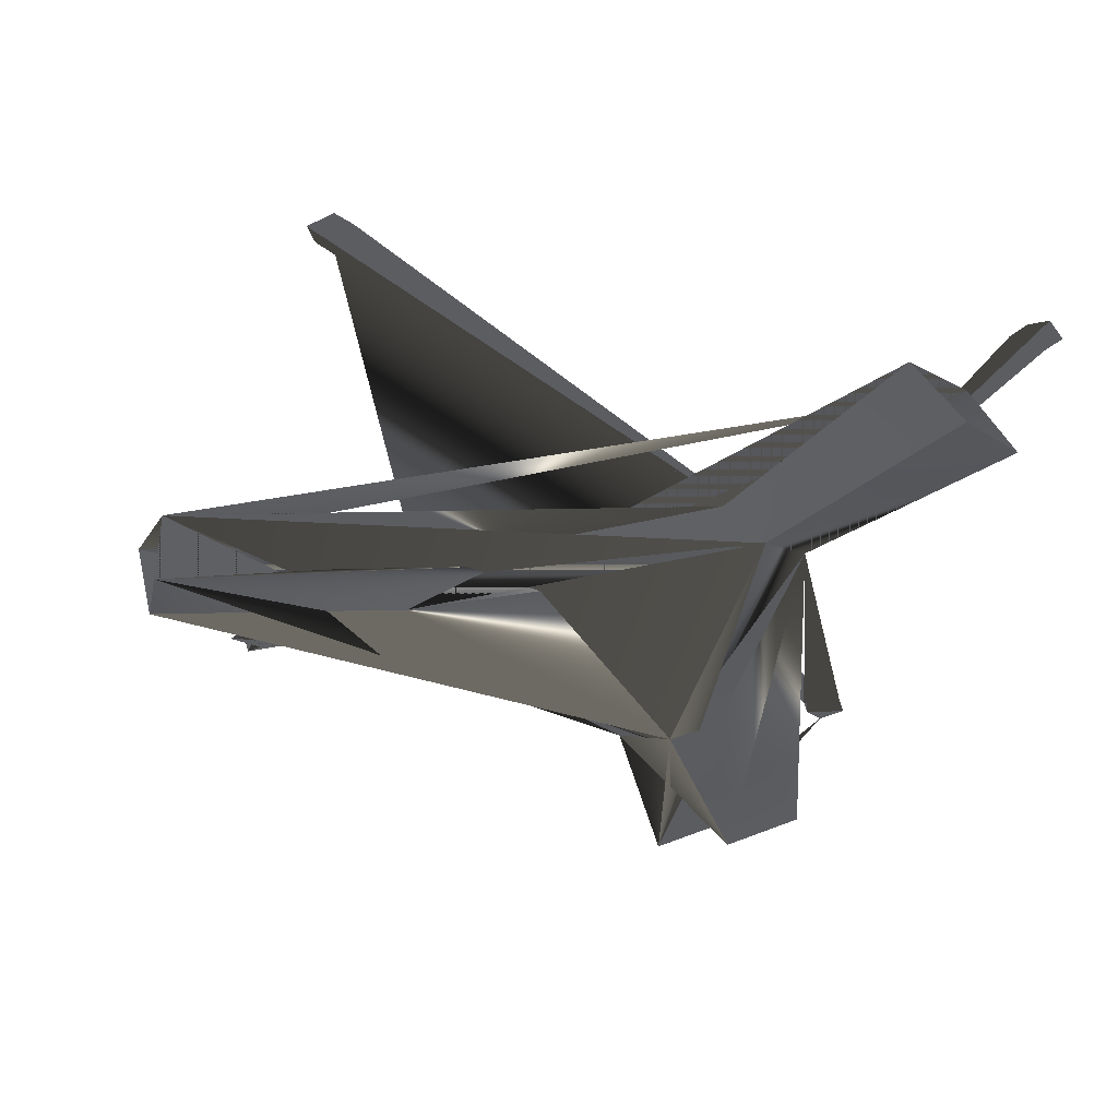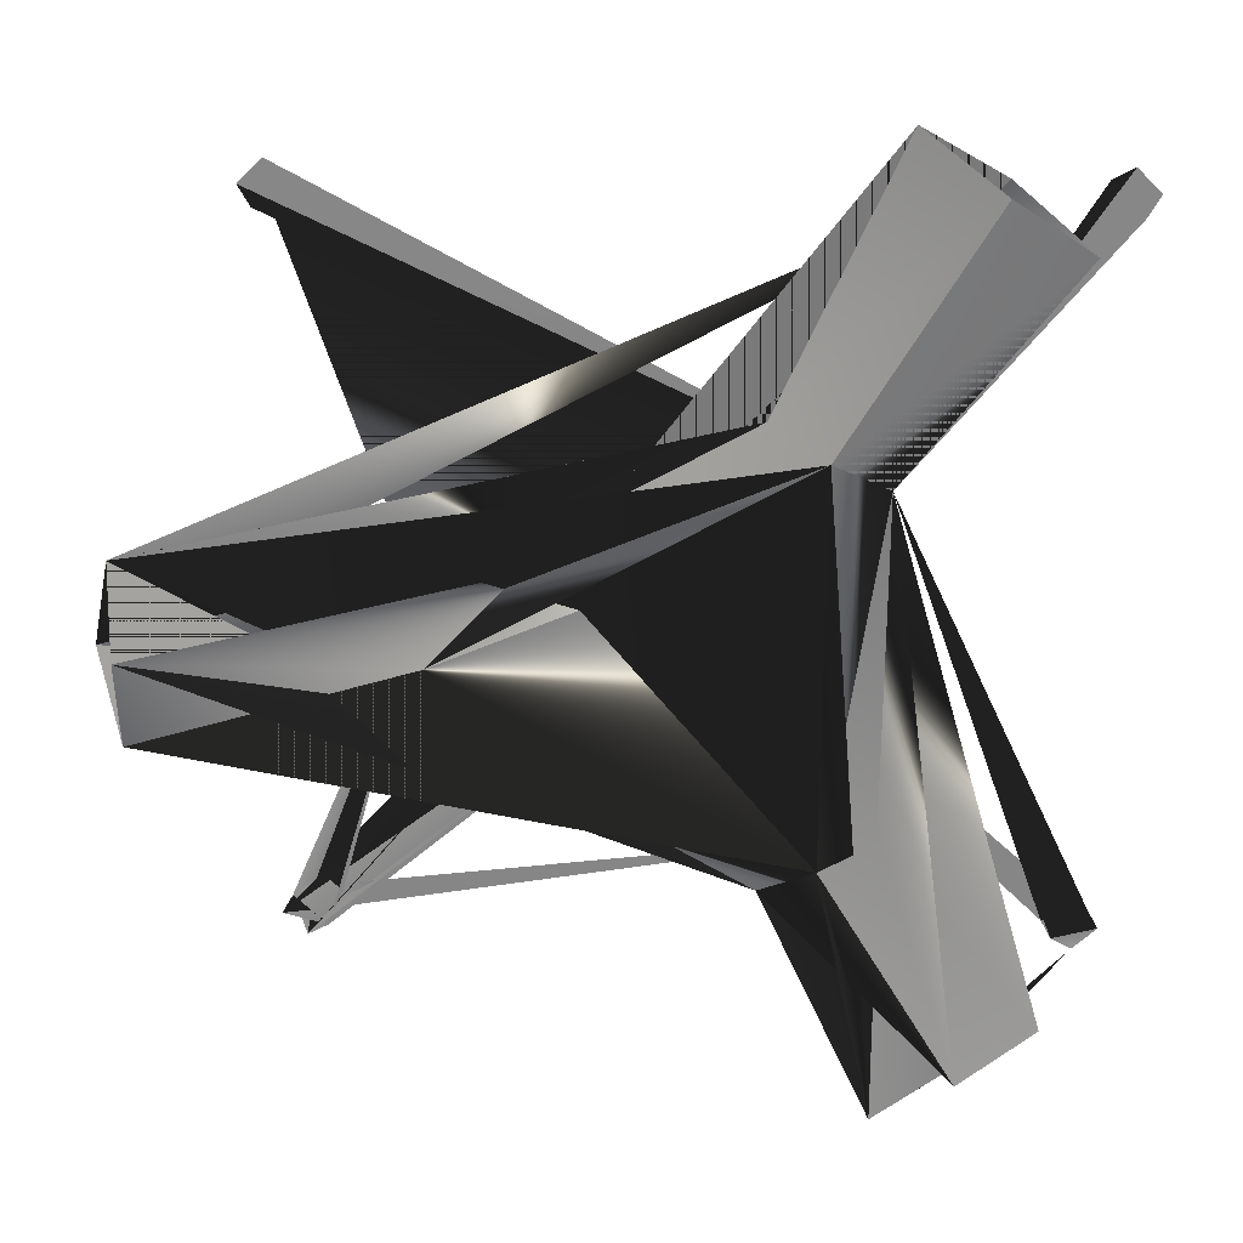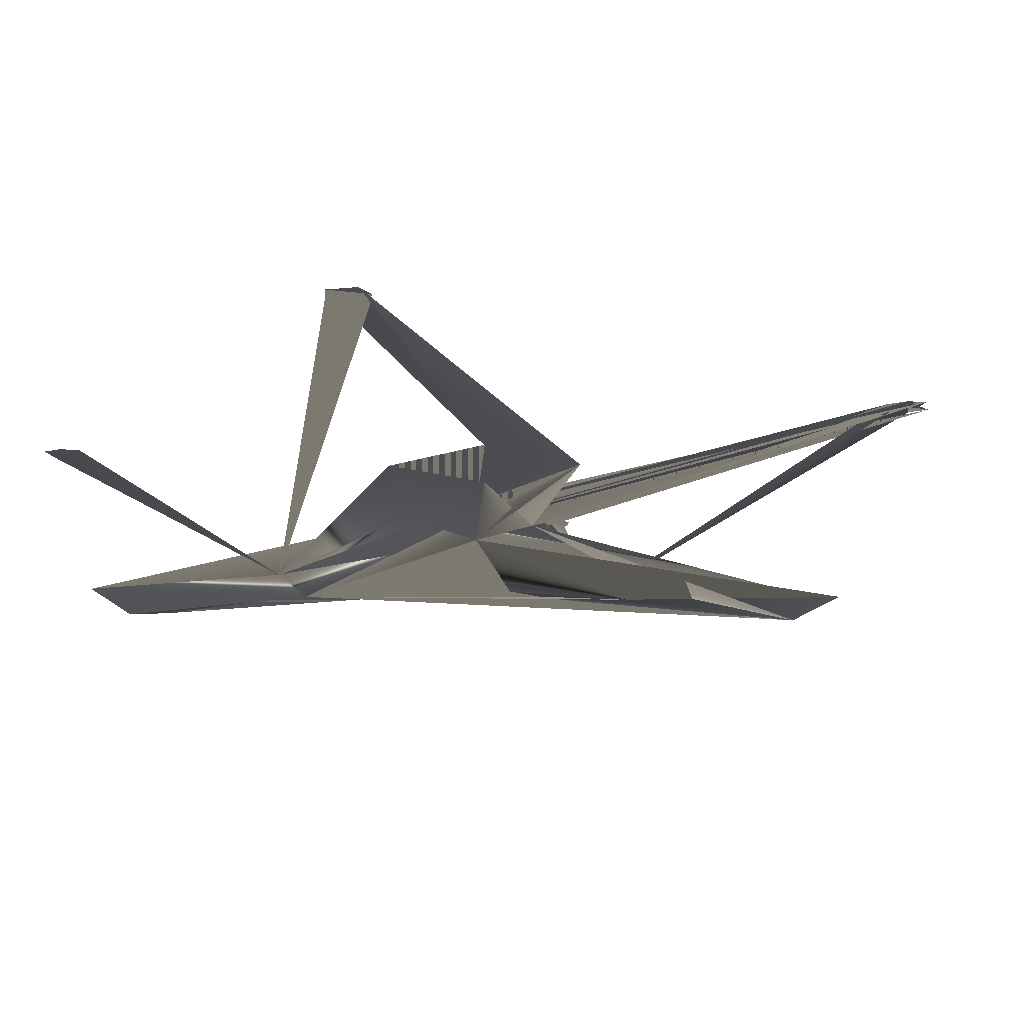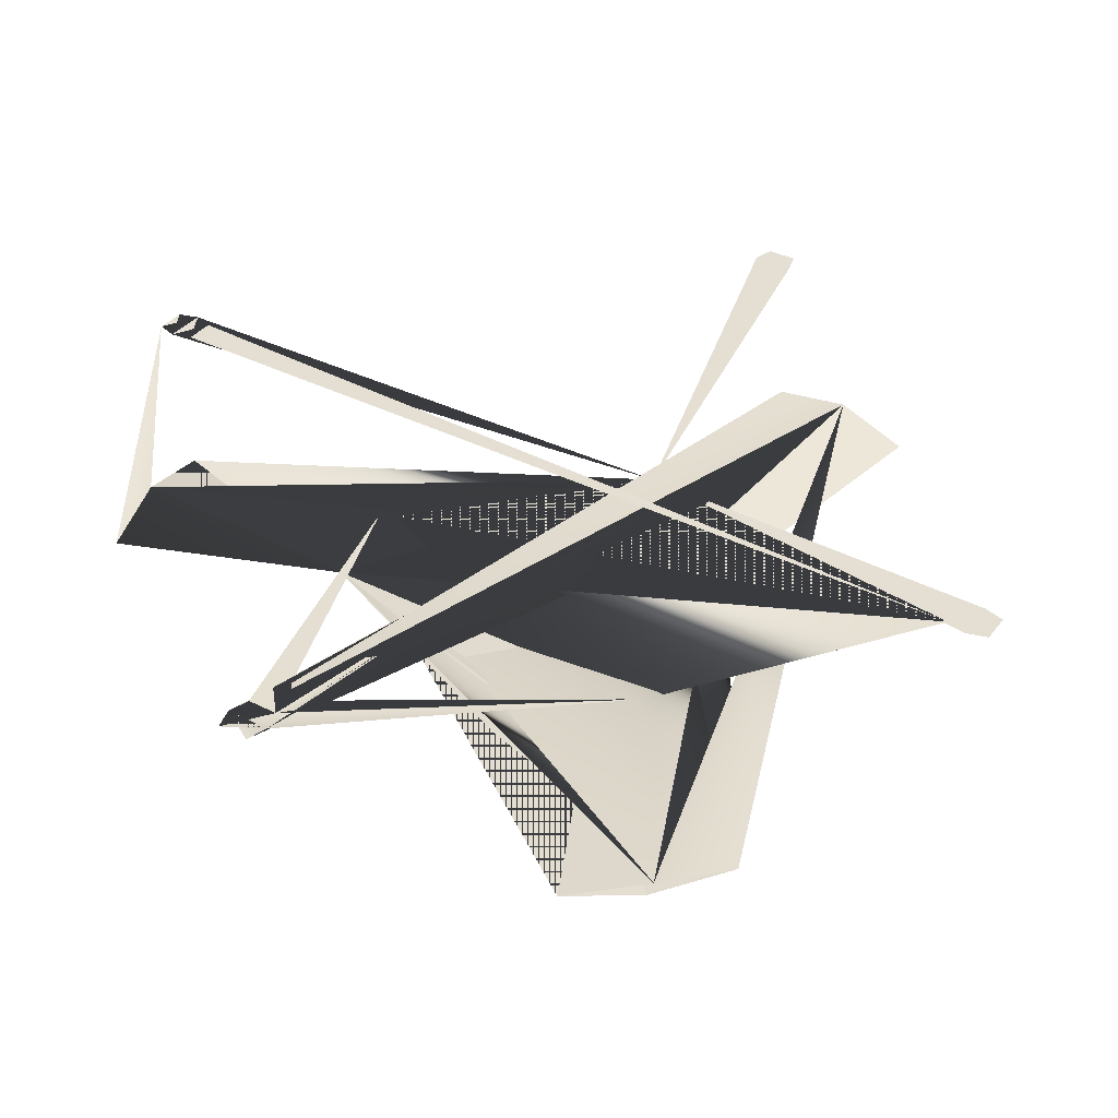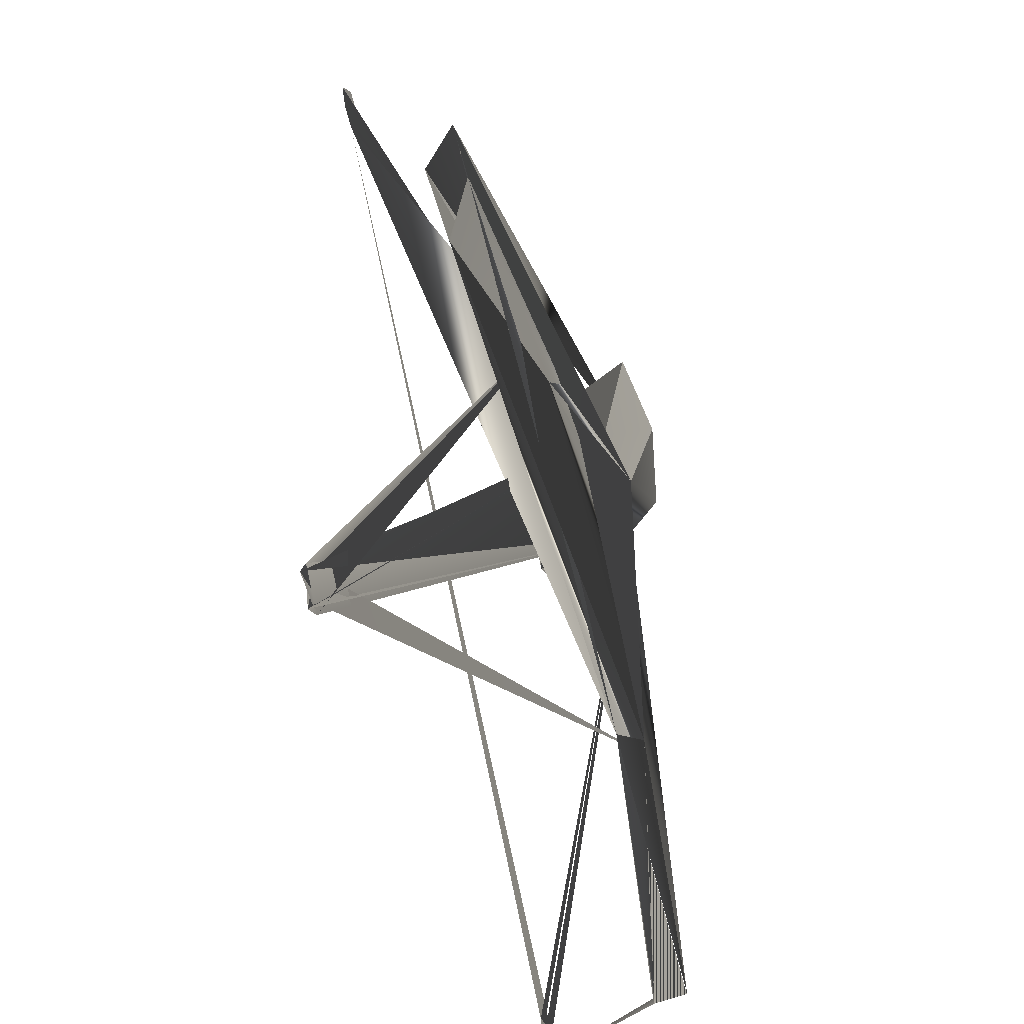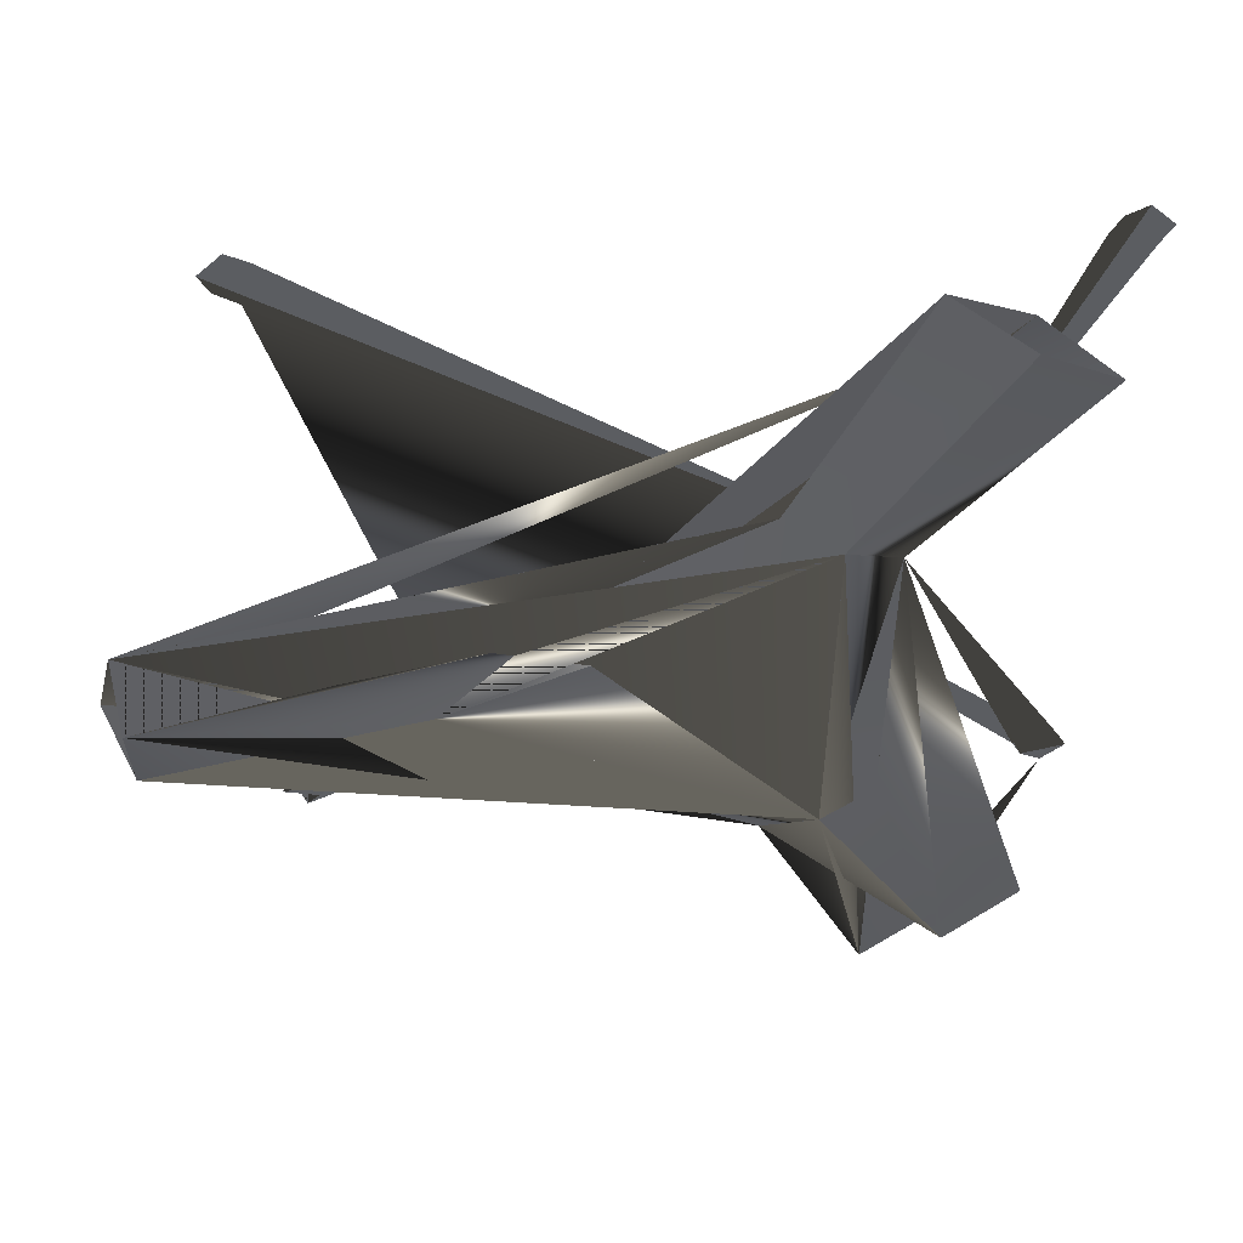
<metadata>
{"format":"obj","ext":"obj","renderer":"f3d","projection":"perspective","resolution":1024,"background":"white","views":[{"elev":-35.9,"azim":-12.2,"up":"+Y"},{"elev":27.5,"azim":2.0,"up":"+Z"},{"elev":-12.9,"azim":147.1,"up":"+Y"},{"elev":37.2,"azim":-101.9,"up":"+Y"},{"elev":-45.7,"azim":-72.8,"up":"+Z"},{"elev":53.2,"azim":-4.2,"up":"+Z"}]}
</metadata>
<code>
o S.S._Dolphin_Main_Engine_Part_5
v 0.6936 -0.1778 1.795
v 0.9709 -0.2401 1.596
v 0.2798 -0.1777 0.8546
v 0.4755 -0.2394 0.7416
v -0.7896 -0.1777 0.2371
v -0.7896 -0.2394 0.01114
v -1.784 -0.2401 0.01114
v -1.784 -0.1778 -0.3264
v 1.248 -0.1778 -1.374
v 0.968 -0.2401 -1.565
v 0.6712 -0.1777 -0.6063
v 0.4755 -0.2394 -0.7193
v 0.6712 -0.1777 0.6286
v 0.4755 -0.2394 0.7416
v 1.248 -0.1778 1.396
v 0.9709 -0.2401 1.596
v -1.286 0.4358 1.264
v -1.2 0.4358 1.351
v -1.362 0.4358 1.304
v -1.239 0.4362 1.427
v -1.404 0.4358 1.381
v -1.316 0.4362 1.469
v 1.307 0.4358 1.351
v 1.393 0.4358 1.264
v 1.347 0.4362 1.427
v 1.47 0.4358 1.304
v 1.424 0.4362 1.469
v 1.512 0.4358 1.381
v 1.393 0.4358 -1.242
v 1.307 0.4358 -1.328
v 1.47 0.4358 -1.282
v 1.347 0.4362 -1.405
v 1.512 0.4358 -1.359
v 1.424 0.4362 -1.447
v 0.6879 -0.1778 -1.757
v 0.9772 -0.1074 -1.581
v 0.2798 -0.1777 -0.8323
v 0.6712 -0.1777 -0.6063
v -0.7896 -0.1777 0.2371
v 0.6712 -0.1777 0.6286
v -1.2 0.4358 -1.328
v -1.286 0.4358 -1.242
v -1.239 0.4362 -1.405
v -1.362 0.4358 -1.282
v -1.316 0.4362 -1.447
v -1.404 0.4358 -1.359
v 1.248 -0.1778 1.396
v 0.9801 -0.1074 1.612
v 0.6712 -0.1777 0.6286
v 0.2798 -0.1777 0.8546
v -0.7896 -0.1777 0.2371
v -1.784 -0.1778 0.3487
v -1.858 -0.1074 0.01114
v -0.7896 -0.1777 0.2371
v -0.7896 -0.1777 -0.2149
v 0.2798 -0.1777 -0.8323
v 0.4755 -0.2394 0.7416
v 0.4755 -0.2394 -0.7193
v -0.7896 -0.2394 0.01114
v 0.2798 -0.1777 -0.8323
v -0.7896 -0.1777 -0.2149
v 0.2798 -0.1777 -0.8323
v 0.4755 -0.2394 -0.7193
v 0.6879 -0.1778 -1.757
v 0.968 -0.2401 -1.565
v -1.858 -0.1074 0.01114
v -1.784 -0.1778 -0.3264
v -0.7896 -0.1777 -0.2149
v 0.9772 -0.1074 -1.581
v 1.248 -0.1778 -1.374
v 0.6712 -0.1777 -0.6063
v 0.9801 -0.1074 1.612
v 0.6936 -0.1778 1.795
v 0.2798 -0.1777 0.8546
v -1.784 -0.2401 0.01114
v -1.784 -0.1778 0.3487
v -0.7896 -0.1777 0.2371
v -0.7896 -0.2394 0.01114
v -0.7896 -0.1777 -0.2149
v -1.784 -0.1778 -0.3264
f 1 1 1 2 2 2 3 3 3 40
f 2 2 2 4 4 4 3 3 3 40
f 3 3 3 4 4 4 5 5 5 40
f 4 4 4 6 6 6 5 5 5 40
f 5 5 5 6 6 6 7 7 7 40
f 6 6 6 8 8 8 7 7 7 40
f 9 9 9 10 10 10 11 11 11 40
f 10 10 10 12 12 12 11 11 11 40
f 11 11 11 12 12 12 13 13 13 40
f 12 12 12 14 14 14 13 13 13 40
f 13 13 13 14 14 14 15 15 15 40
f 14 14 14 16 16 16 15 15 15 40
f 17 17 17 18 18 18 19 19 19 40
f 18 18 18 20 20 20 19 19 19 40
f 19 19 19 20 20 20 21 21 21 40
f 20 20 20 22 22 22 21 21 21 40
f 23 23 23 24 24 24 25 25 25 40
f 24 24 24 26 26 26 25 25 25 40
f 25 25 25 26 26 26 27 27 27 40
f 26 26 26 28 28 28 27 27 27 40
f 29 29 17 30 30 29 31 31 30 40
f 30 30 29 32 32 31 31 31 30 40
f 31 31 30 32 32 31 33 33 32 40
f 32 32 31 34 34 33 33 33 32 40
f 35 35 34 36 36 35 37 37 36 40
f 36 36 35 38 38 37 37 37 36 40
f 37 37 36 38 38 37 39 39 17 40
f 38 38 37 40 40 17 39 39 17 40
f 41 41 38 42 42 39 43 43 40 40
f 42 42 39 44 44 41 43 43 40 40
f 43 43 40 44 44 41 45 45 42 40
f 44 44 41 46 46 43 45 45 42 40
f 47 47 44 48 48 45 49 49 46 40
f 48 48 45 50 50 47 49 49 46 40
f 49 49 46 50 50 47 51 51 17 40
f 52 52 48 53 53 49 54 54 50 40
f 53 53 49 55 55 51 54 54 50 40
f 54 54 50 55 55 51 56 56 17 40
f 57 57 52 58 58 53 59 59 53 40
f 58 58 53 60 60 54 59 59 53 40
f 59 59 53 60 60 54 61 61 54 40
f 62 62 55 63 63 56 64 64 57 40
f 63 63 56 65 65 58 64 64 57 40
f 66 66 59 67 67 59 68 68 59 40
f 69 69 60 70 70 60 71 71 60 40
f 72 72 61 73 73 61 74 74 61 40
f 75 75 62 76 76 62 77 77 62 40
f 78 78 63 79 79 63 80 80 63 40

</code>
